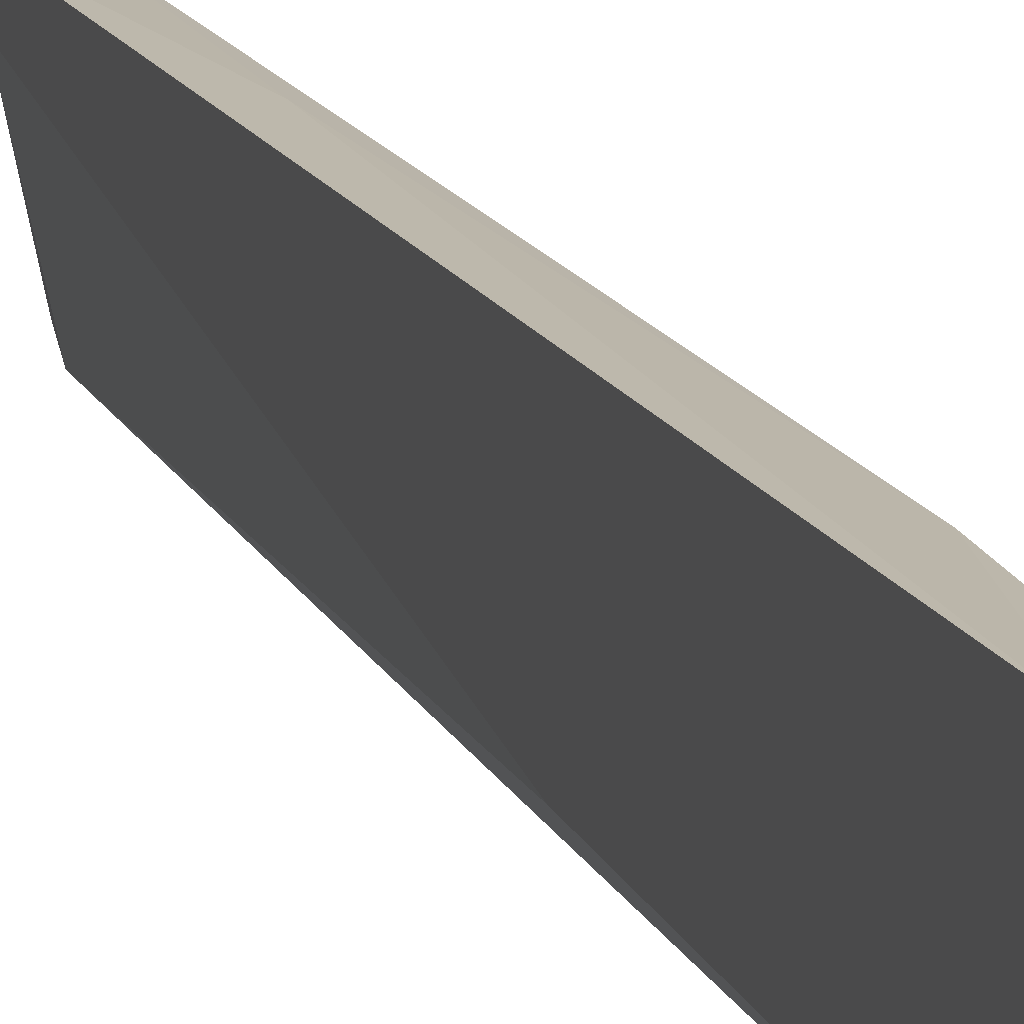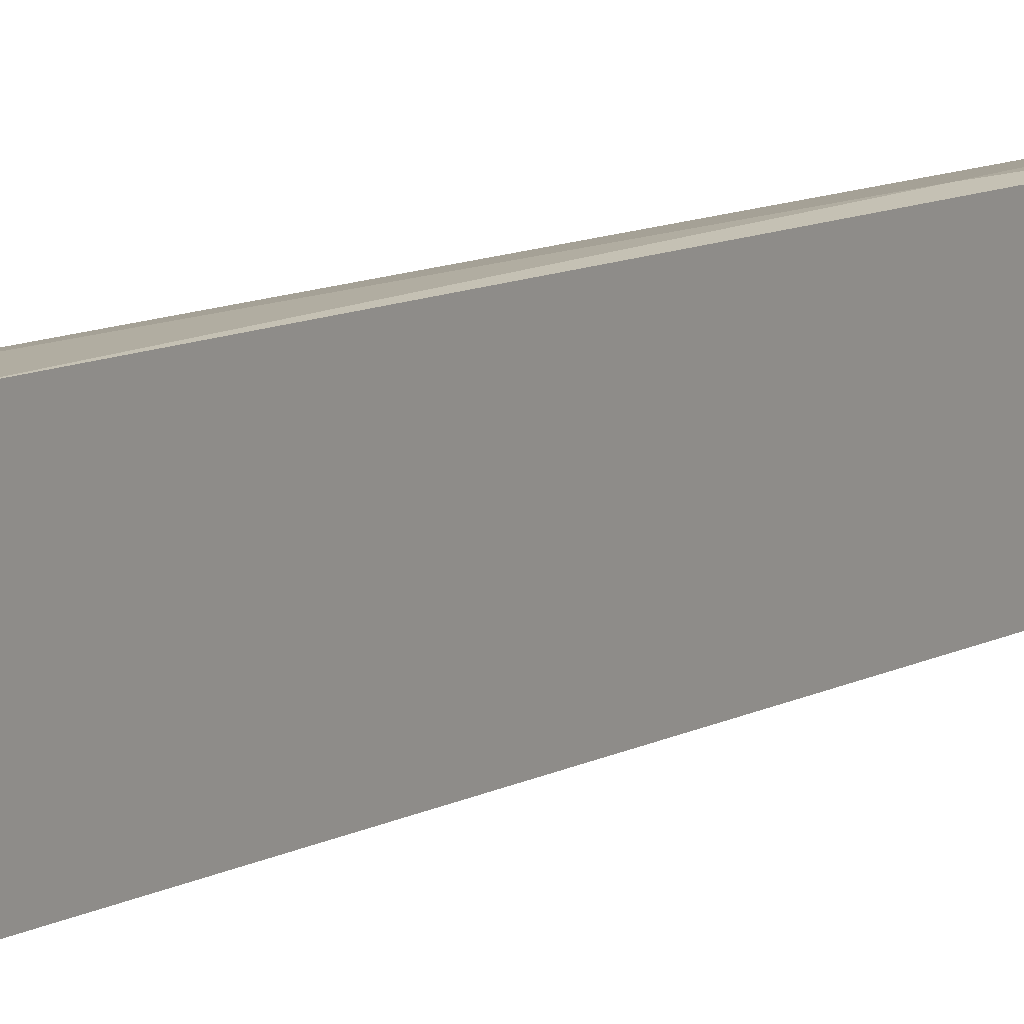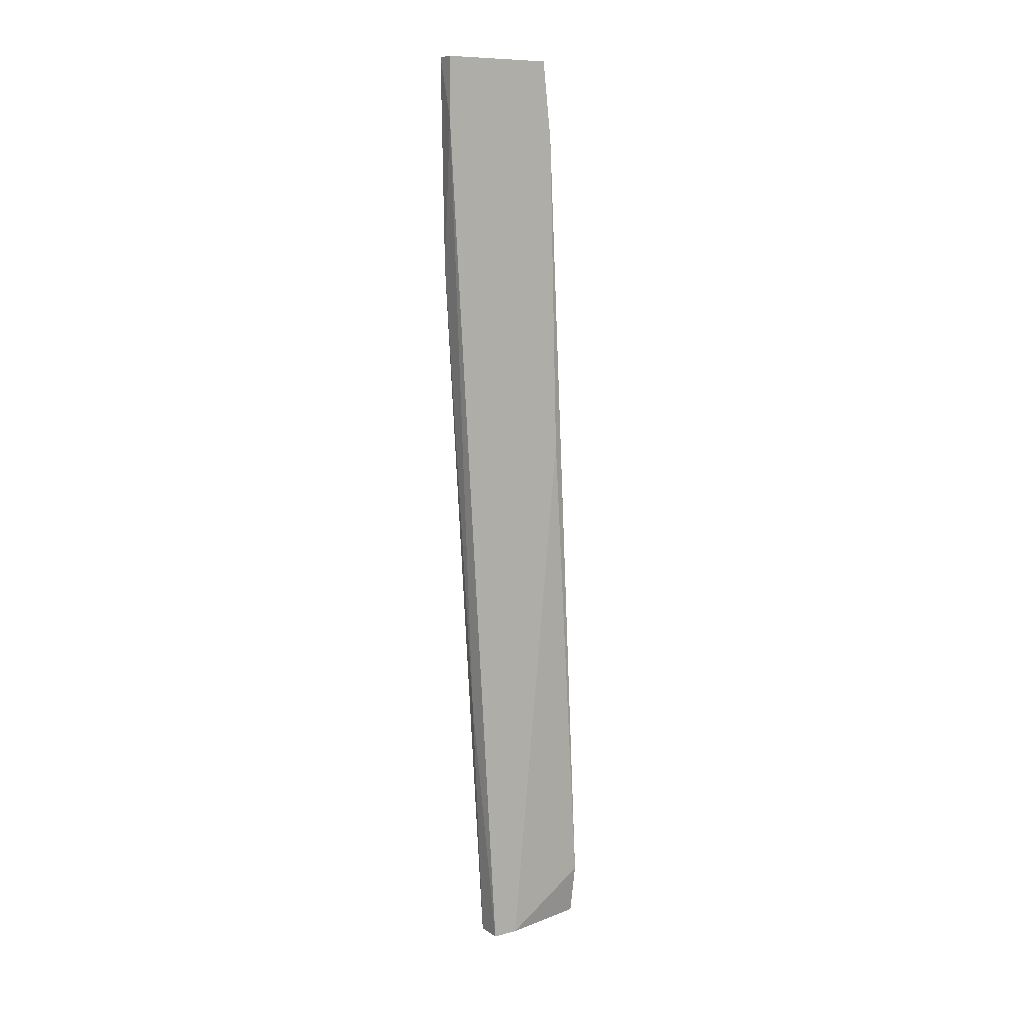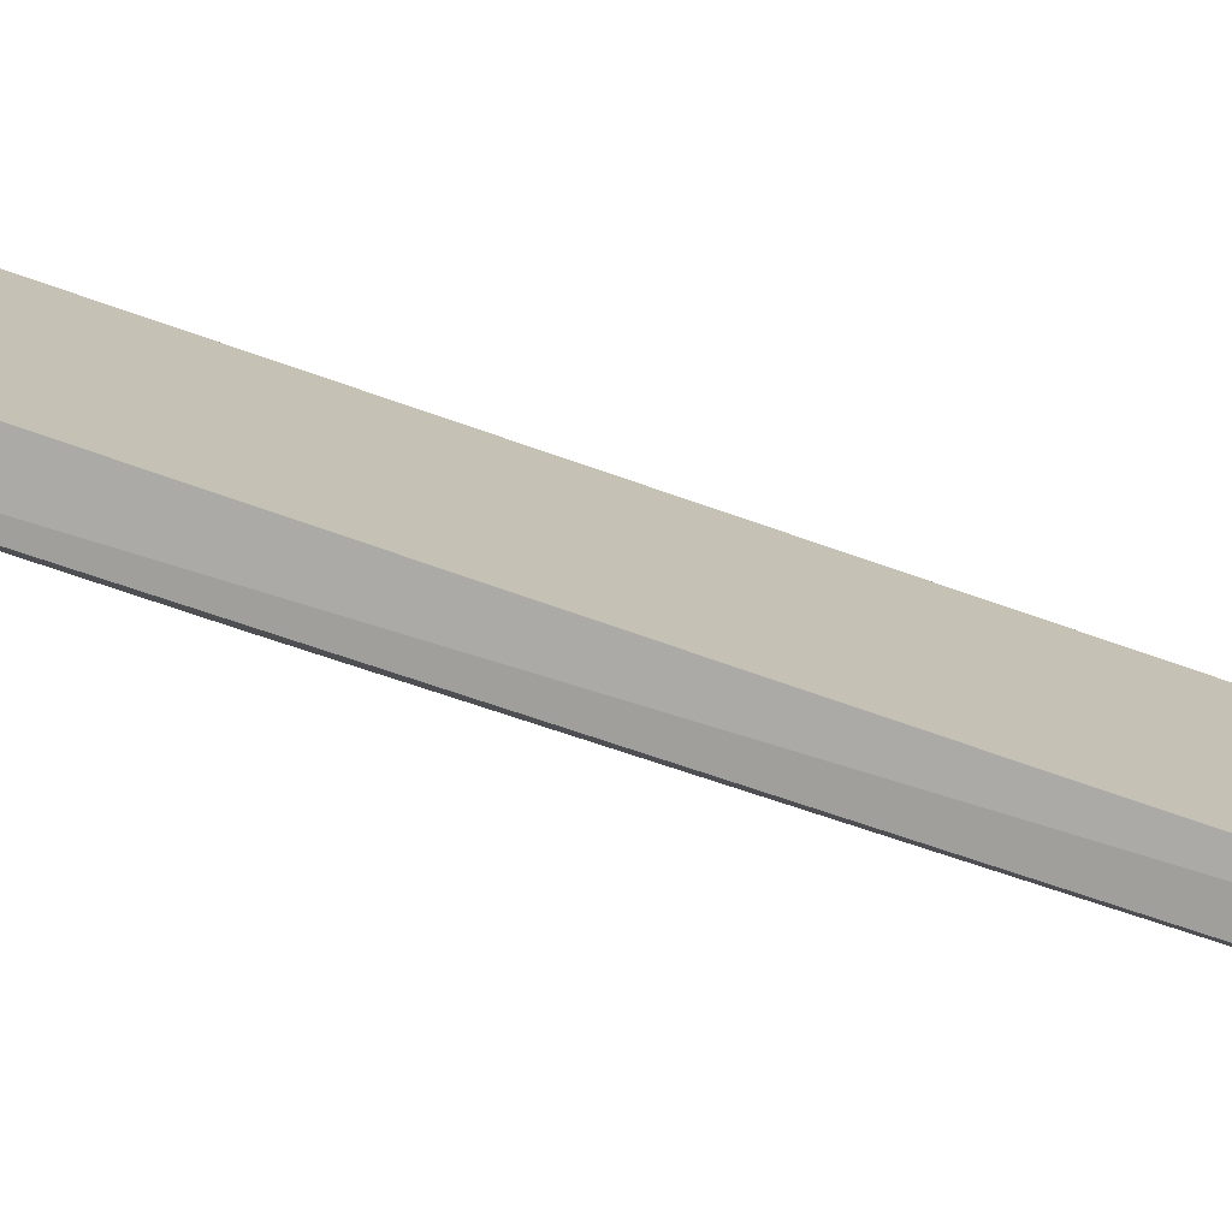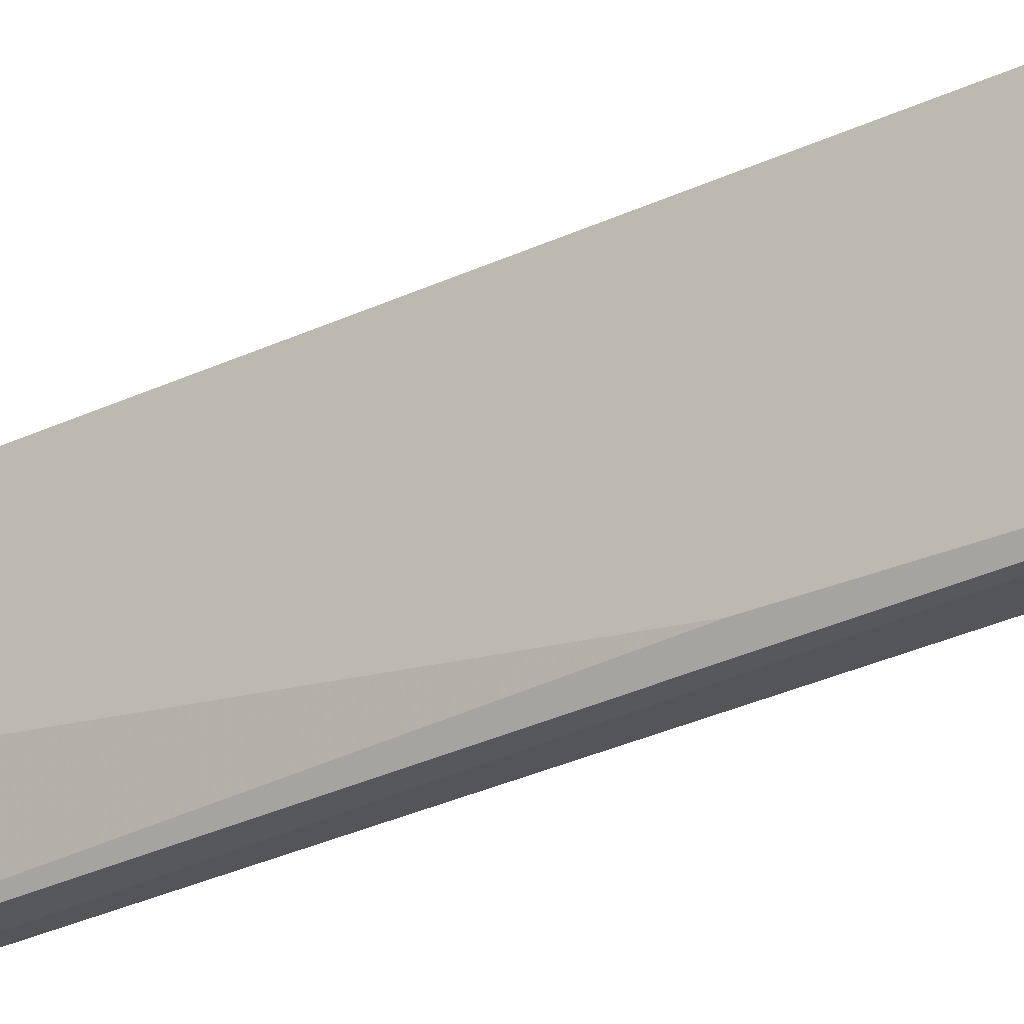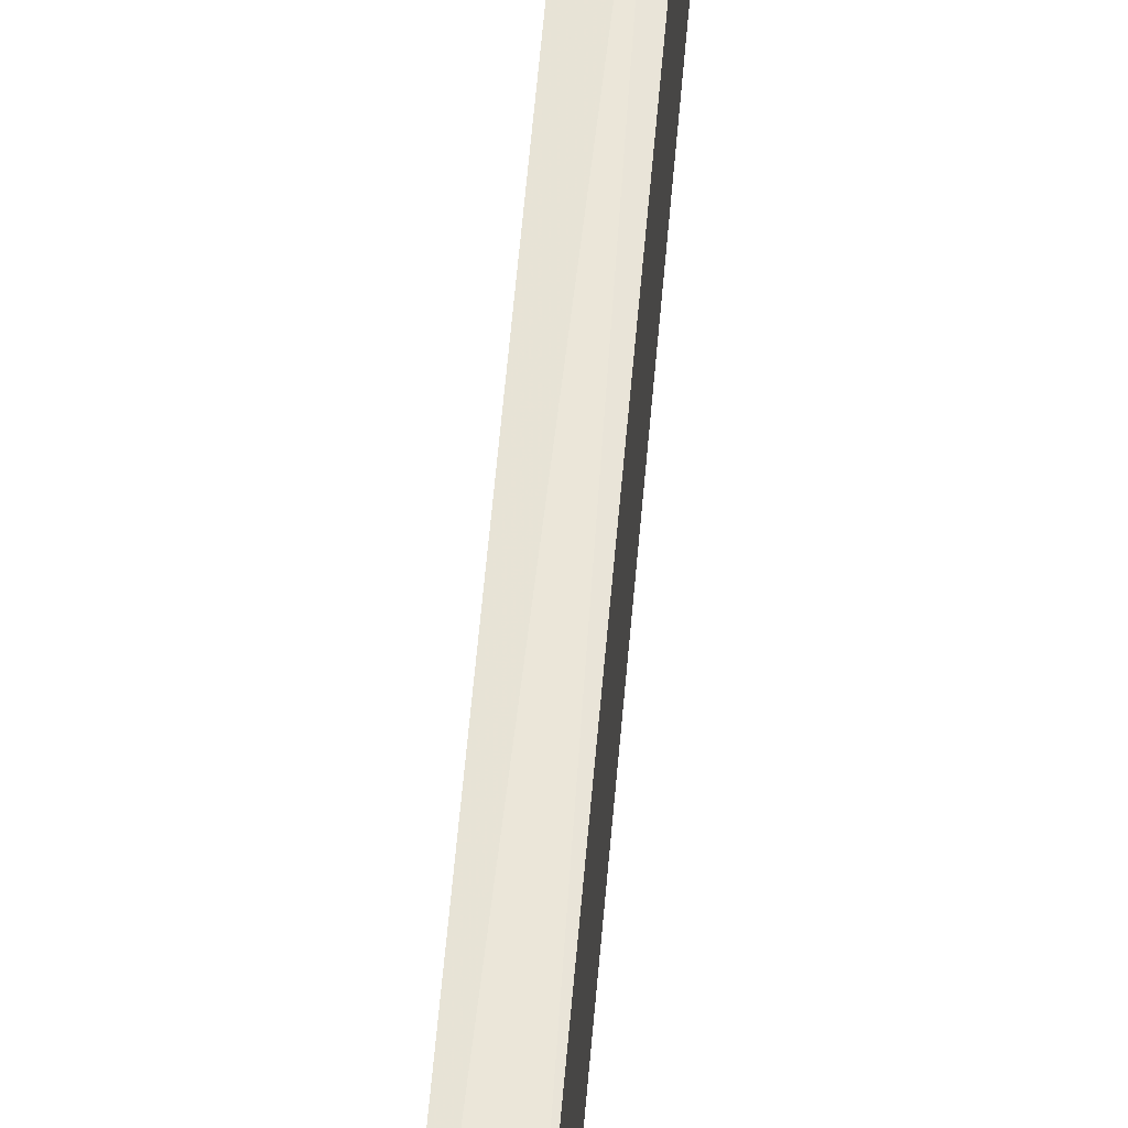
<metadata>
{"format":"obj","ext":"obj","renderer":"f3d","projection":"perspective","resolution":1024,"background":"white","views":[{"elev":17.5,"azim":162.8,"up":"+Z"},{"elev":12.3,"azim":-148.6,"up":"+Z"},{"elev":9.6,"azim":56.9,"up":"+Y"},{"elev":-75.3,"azim":-108.3,"up":"+Z"},{"elev":-23.2,"azim":125.8,"up":"+Z"},{"elev":60.5,"azim":-175.2,"up":"+Z"}]}
</metadata>
<code>
v -0.0418 0.08017 -0.01571
v -0.0418 0.08017 -0.03444
v -0.0418 0.06719 -0.03588
v -0.0418 0.01387 -0.03732
v -0.0418 -0.07546 -0.02868
v -0.0418 -0.07546 -0.02436
v -0.0418 0.07007 -0.01571
v -0.04324 -0.0668 -0.04309
v -0.04468 -0.03222 -0.02148
v -0.04468 0.08017 -0.01571
v -0.04468 0.08017 -0.03444
v -0.04468 -0.07546 -0.04309
v -0.04612 0.04124 -0.03732
v -0.04612 0.05998 -0.01859
v -0.04612 -0.06248 -0.04309
v -0.04612 0.04557 -0.01716
v -0.04612 -0.07546 -0.04309
v -0.04612 -0.07546 -0.02436
f 8 5 12
f 4 1 6
f 10 1 11
f 17 6 18
f 17 18 14
f 10 11 14
f 1 4 2
f 11 1 2
f 17 14 13
f 14 11 13
f 14 18 16
f 10 14 16
f 4 6 5
f 6 17 5
f 8 4 5
f 4 8 3
f 11 2 3
f 2 4 3
f 13 11 3
f 1 10 7
f 6 1 7
f 10 16 7
f 7 16 9
f 18 6 9
f 16 18 9
f 6 7 9
f 8 17 15
f 17 13 15
f 3 8 15
f 13 3 15
f 17 8 12
f 5 17 12

</code>
